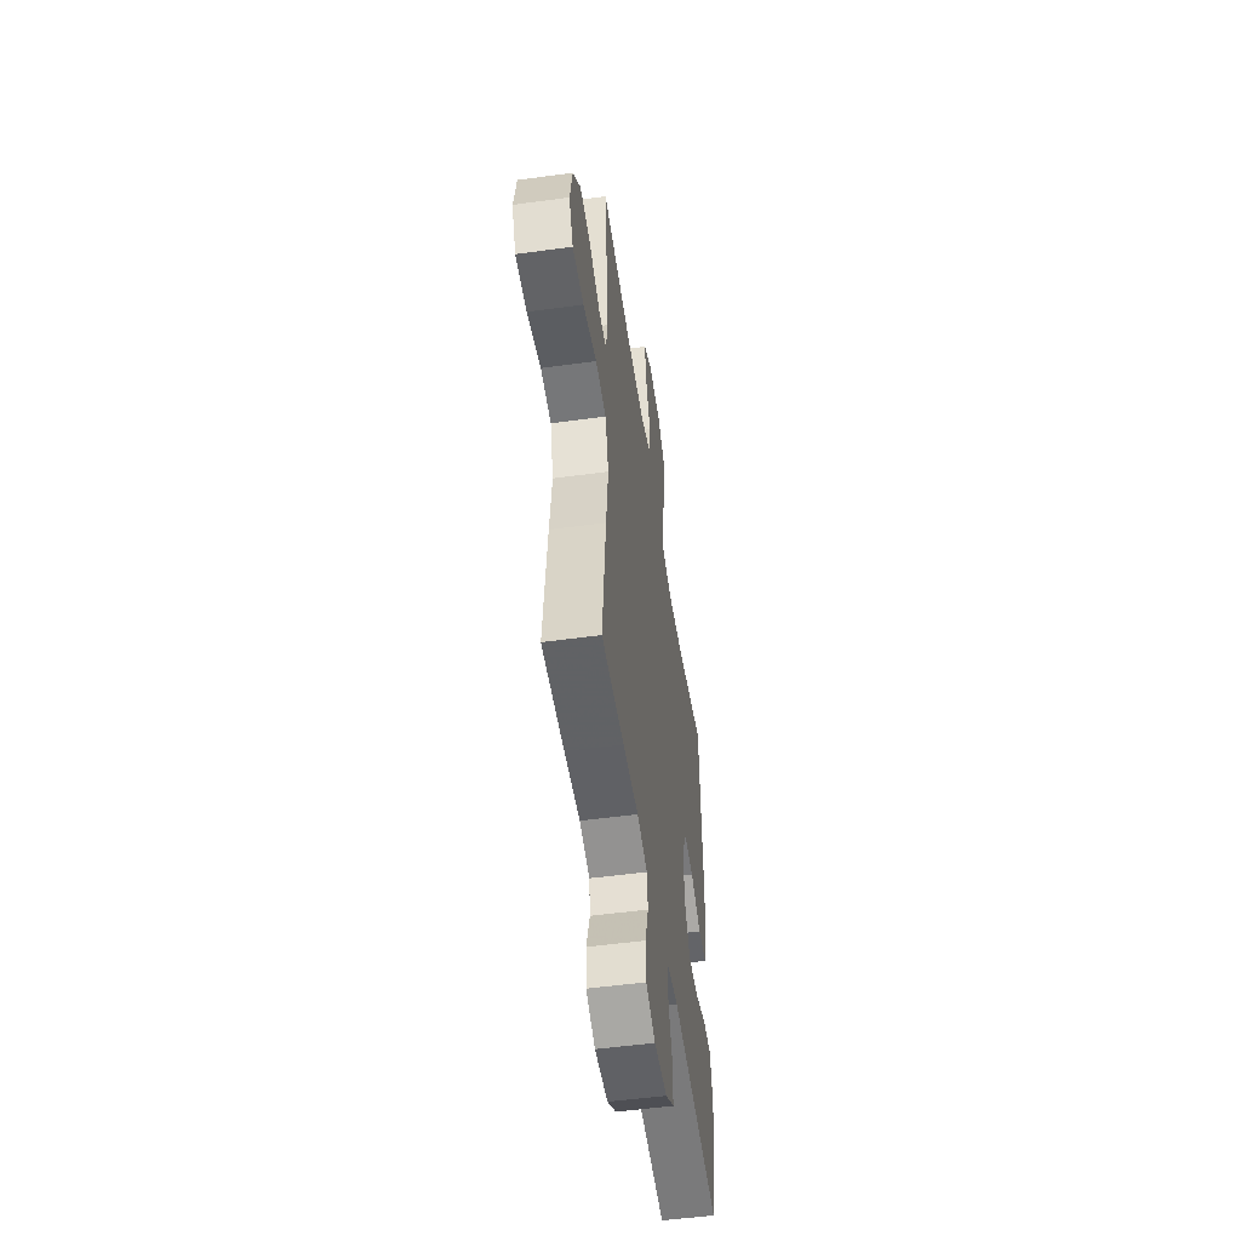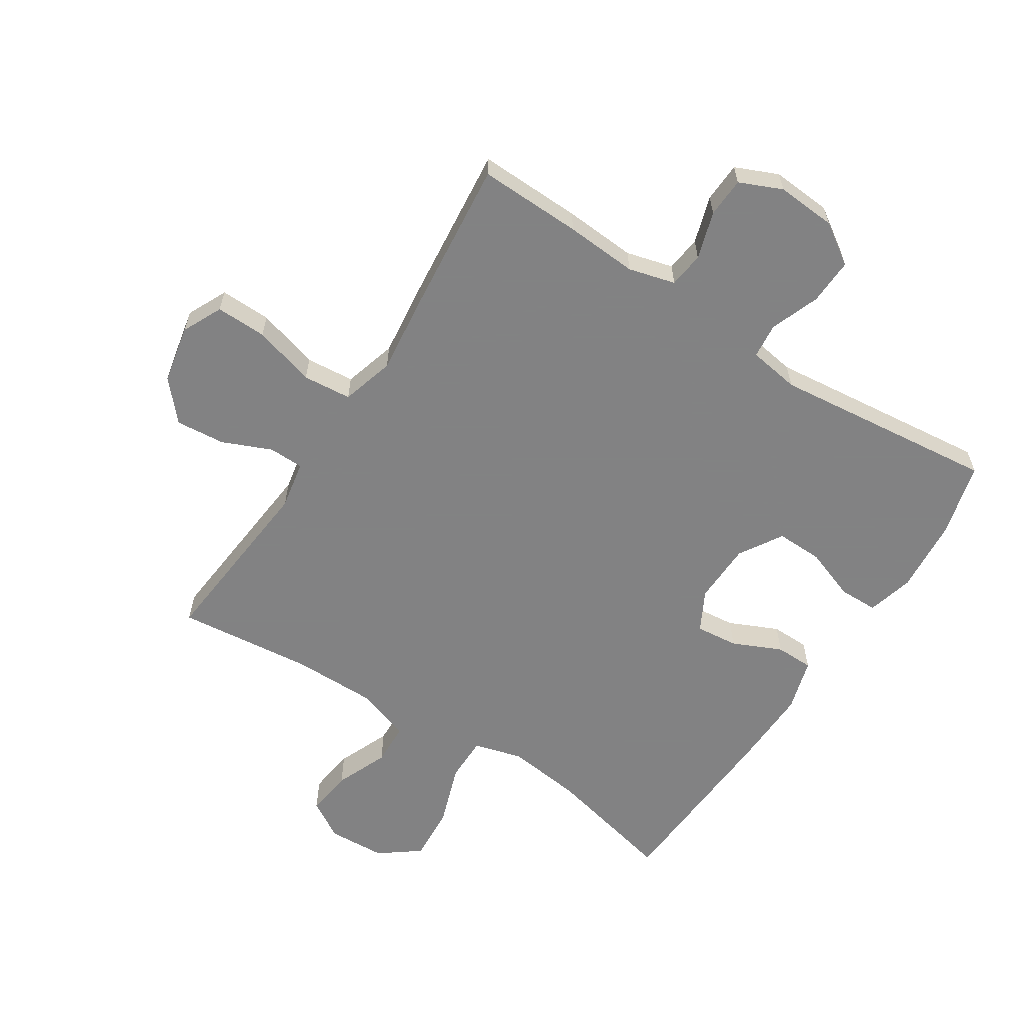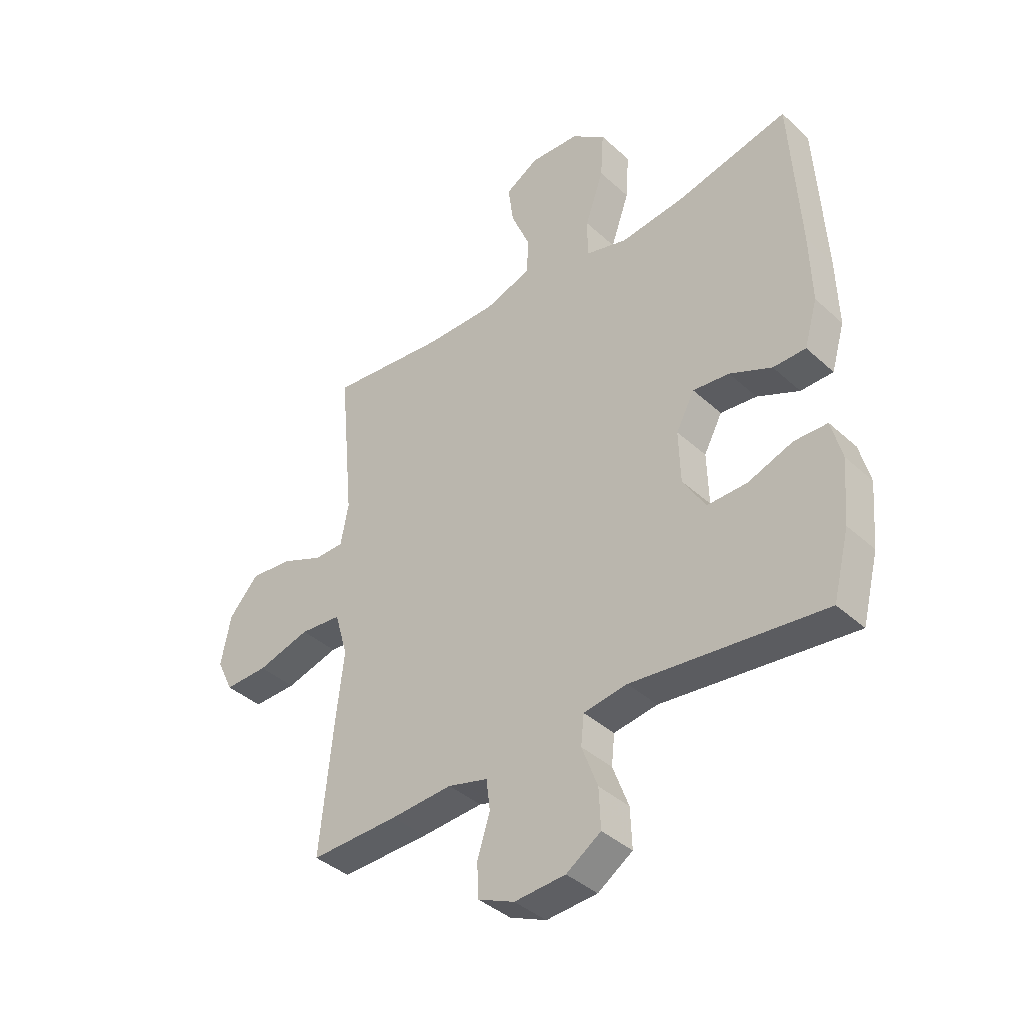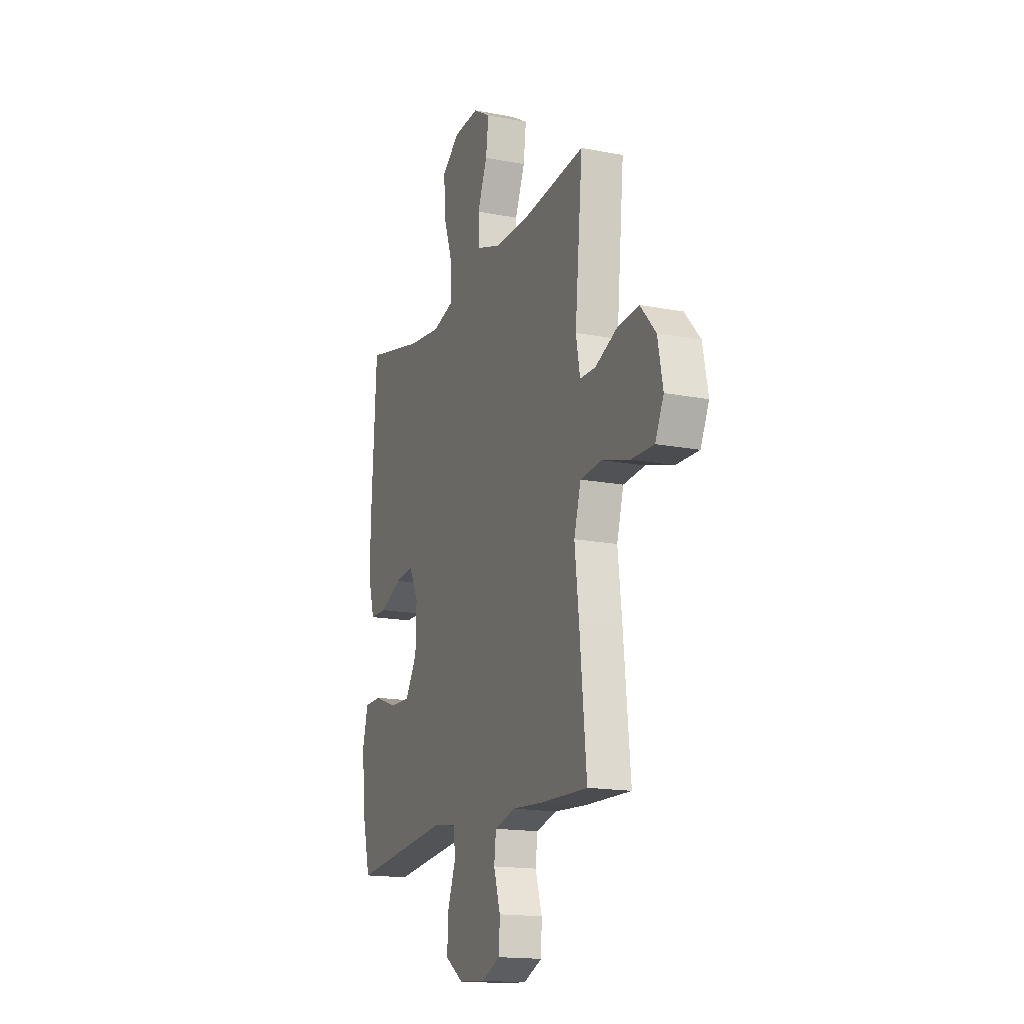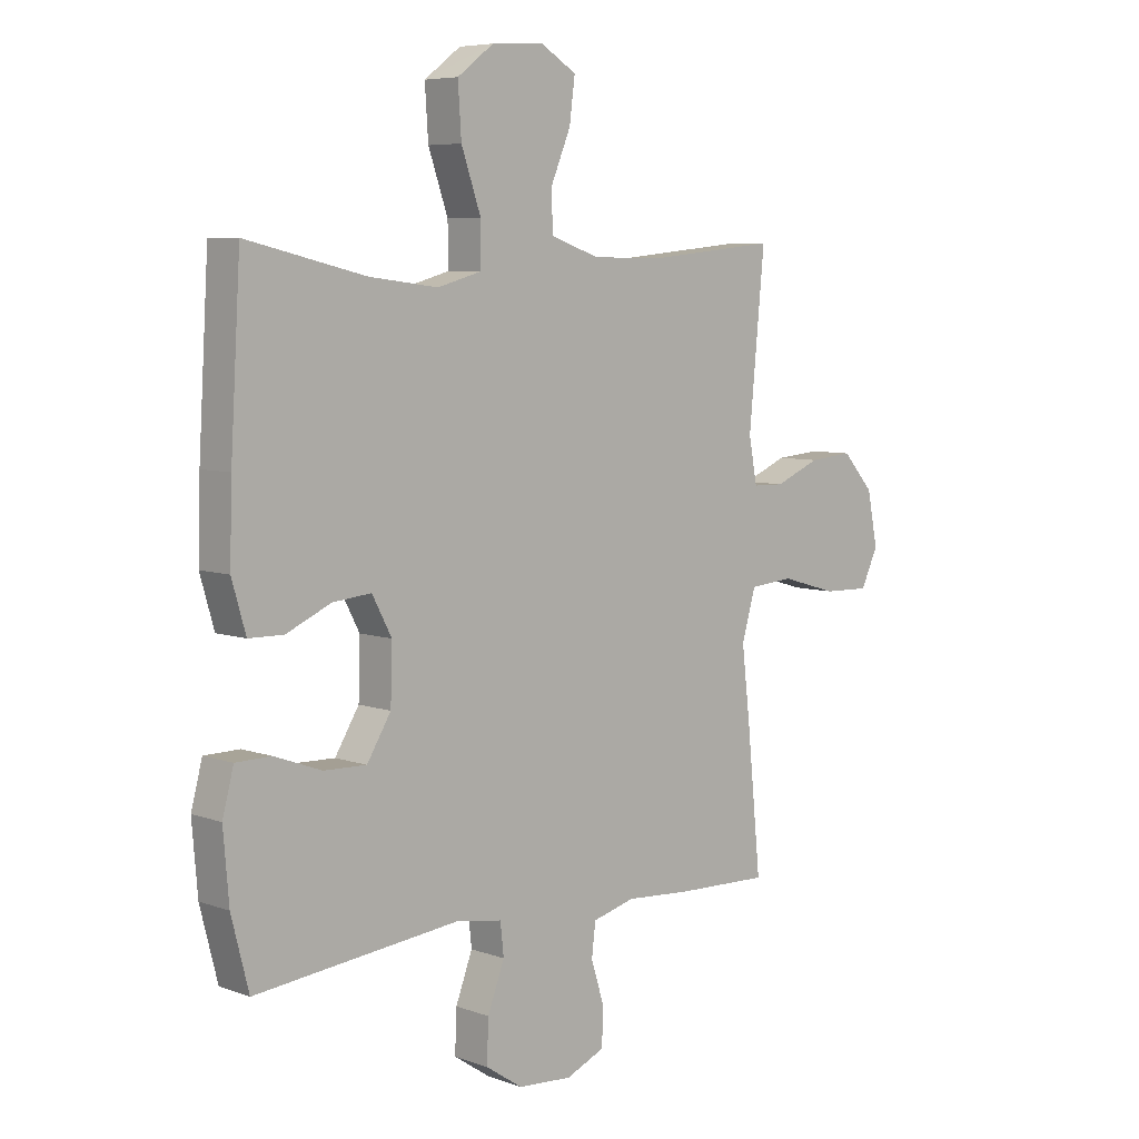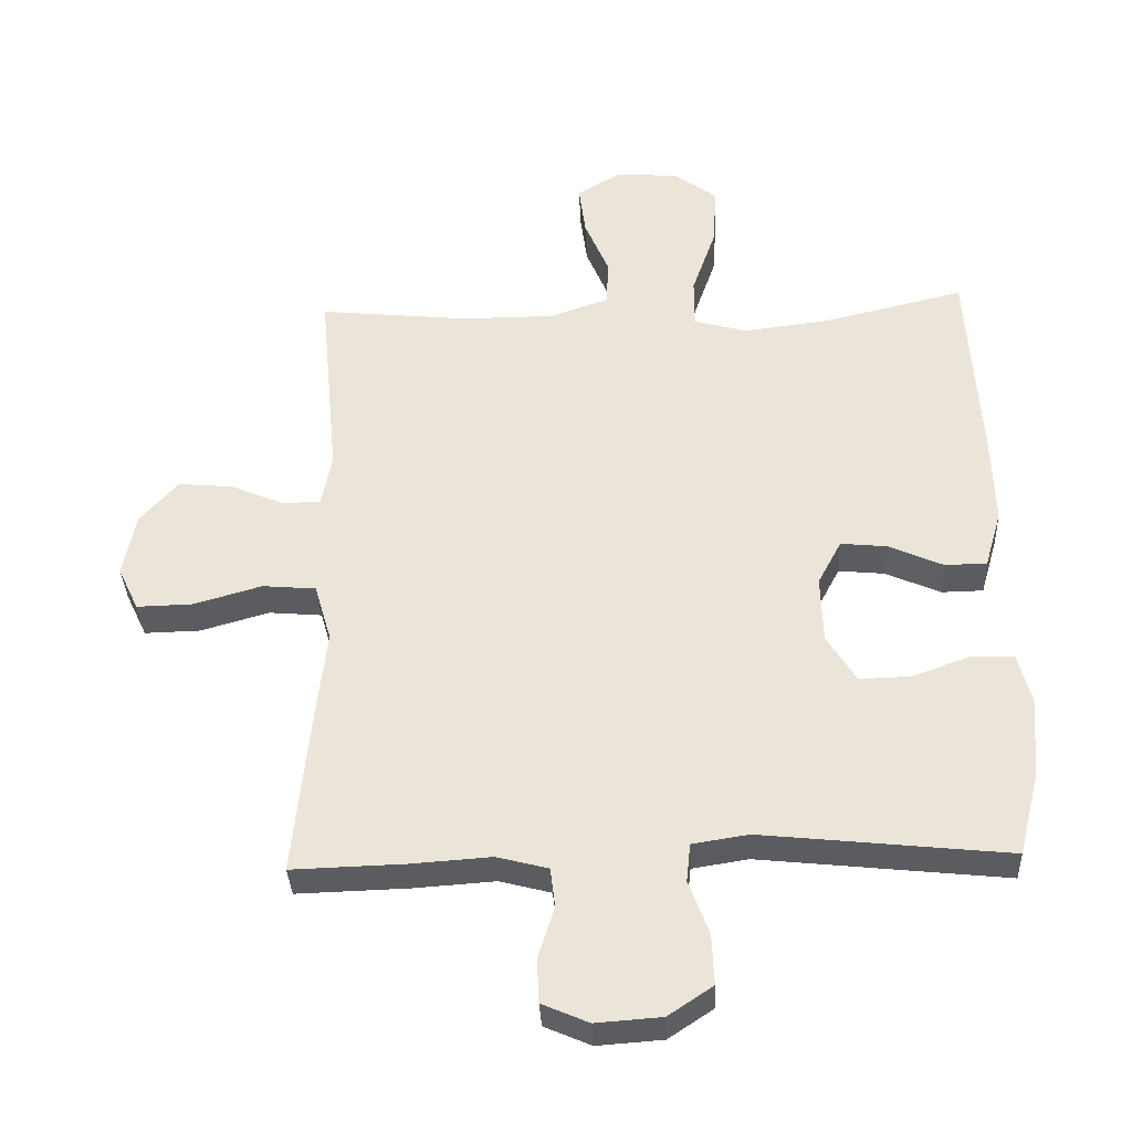
<metadata>
{"format":"obj","ext":"obj","renderer":"f3d","projection":"perspective","resolution":1024,"background":"white","views":[{"elev":-52.2,"azim":98.4,"up":"+Z"},{"elev":-60.9,"azim":147.2,"up":"+Y"},{"elev":-39.2,"azim":-138.5,"up":"+Z"},{"elev":-16.4,"azim":68.4,"up":"+Z"},{"elev":6.5,"azim":-43.6,"up":"+Z"},{"elev":-35.1,"azim":-177.4,"up":"+Z"}]}
</metadata>
<code>
v -0.5 0.07 0.5
v -0.287 0.07 0.45
v -0.164 0.07 0.435
v -0.085 0.07 0.457
v -0.085 0.07 0.531
v -0.12 0.07 0.632
v -0.126 0.07 0.722
v -0.061 0.07 0.771
v 0.033 0.07 0.776
v 0.096 0.07 0.738
v 0.086 0.07 0.662
v 0.05 0.07 0.576
v 0.053 0.07 0.507
v 0.141 0.07 0.477
v 0.277 0.07 0.477
v 0.5 0.07 0.5
v 0.472 0.07 0.204
v 0.487 0.07 0.125
v 0.544 0.07 0.124
v 0.624 0.07 0.158
v 0.704 0.07 0.165
v 0.76 0.07 0.102
v 0.779 0.07 0.007
v 0.748 0.07 -0.058
v 0.665 0.07 -0.056
v 0.564 0.07 -0.027
v 0.485 0.07 -0.034
v 0.46 0.07 -0.12
v 0.475 0.07 -0.249
v 0.5 0.07 -0.5
v 0.332 0.07 -0.495
v 0.215 0.07 -0.487
v 0.139 0.07 -0.507
v 0.132 0.07 -0.565
v 0.156 0.07 -0.642
v 0.153 0.07 -0.707
v 0.084 0.07 -0.737
v -0.013 0.07 -0.73
v -0.079 0.07 -0.686
v -0.076 0.07 -0.611
v -0.046 0.07 -0.531
v -0.052 0.07 -0.474
v -0.135 0.07 -0.461
v -0.5 0.07 -0.5
v -0.531 0.07 -0.378
v -0.541 0.07 -0.258
v -0.521 0.07 -0.182
v -0.458 0.07 -0.181
v -0.373 0.07 -0.212
v -0.297 0.07 -0.214
v -0.254 0.07 -0.144
v -0.251 0.07 -0.044
v -0.286 0.07 0.022
v -0.355 0.07 0.015
v -0.435 0.07 -0.021
v -0.497 0.07 -0.02
v -0.522 0.07 0.066
v -0.518 0.07 0.199
v -0.5 0 0.5
v -0.287 0 0.45
v -0.164 0 0.435
v -0.085 0 0.457
v -0.085 0 0.531
v -0.12 0 0.632
v -0.126 0 0.722
v -0.061 0 0.771
v 0.033 0 0.776
v 0.096 0 0.738
v 0.086 0 0.662
v 0.05 0 0.576
v 0.053 0 0.507
v 0.141 0 0.477
v 0.277 0 0.477
v 0.5 0 0.5
v 0.472 0 0.204
v 0.487 0 0.125
v 0.544 0 0.124
v 0.624 0 0.158
v 0.704 0 0.165
v 0.76 0 0.102
v 0.779 0 0.007
v 0.748 0 -0.058
v 0.665 0 -0.056
v 0.564 0 -0.027
v 0.485 0 -0.034
v 0.46 0 -0.12
v 0.475 0 -0.249
v 0.5 0 -0.5
v 0.332 0 -0.495
v 0.215 0 -0.487
v 0.139 0 -0.507
v 0.132 0 -0.565
v 0.156 0 -0.642
v 0.153 0 -0.707
v 0.084 0 -0.737
v -0.013 0 -0.73
v -0.079 0 -0.686
v -0.076 0 -0.611
v -0.046 0 -0.531
v -0.052 0 -0.474
v -0.135 0 -0.461
v -0.5 0 -0.5
v -0.531 0 -0.378
v -0.541 0 -0.258
v -0.521 0 -0.182
v -0.458 0 -0.181
v -0.373 0 -0.212
v -0.297 0 -0.214
v -0.254 0 -0.144
v -0.251 0 -0.044
v -0.286 0 0.022
v -0.355 0 0.015
v -0.435 0 -0.021
v -0.497 0 -0.02
v -0.522 0 0.066
v -0.518 0 0.199
f 57 58 1 2
f 54 55 56 57
f 53 54 57 2
f 52 53 2 3
f 51 52 3 4
f 46 47 48 49
f 46 49 50
f 43 44 45 46
f 42 43 46 50
f 38 39 40 41
f 38 41 42
f 37 38 42
f 34 35 36 37
f 33 34 37 42
f 32 33 42 50
f 28 29 30 31
f 27 28 31 32
f 23 24 25 26
f 23 26 27
f 22 23 27
f 19 20 21 22
f 18 19 22 27
f 17 18 27 32
f 15 16 17 32
f 9 10 11 12
f 9 12 13
f 8 9 13
f 5 6 7 8
f 4 5 8 13
f 51 4 13 14
f 32 50 51
f 14 15 32 51
f 60 59 116 115
f 115 114 113 112
f 60 115 112 111
f 61 60 111 110
f 62 61 110 109
f 107 106 105 104
f 108 107 104
f 104 103 102 101
f 108 104 101 100
f 99 98 97 96
f 100 99 96
f 100 96 95
f 95 94 93 92
f 100 95 92 91
f 108 100 91 90
f 89 88 87 86
f 90 89 86 85
f 84 83 82 81
f 85 84 81
f 85 81 80
f 80 79 78 77
f 85 80 77 76
f 90 85 76 75
f 90 75 74 73
f 70 69 68 67
f 71 70 67
f 71 67 66
f 66 65 64 63
f 71 66 63 62
f 72 71 62 109
f 109 108 90
f 109 90 73 72
f 1 59 60 2
f 2 60 61 3
f 3 61 62 4
f 4 62 63 5
f 5 63 64 6
f 6 64 65 7
f 7 65 66 8
f 8 66 67 9
f 9 67 68 10
f 10 68 69 11
f 11 69 70 12
f 12 70 71 13
f 13 71 72 14
f 14 72 73 15
f 15 73 74 16
f 16 74 75 17
f 17 75 76 18
f 18 76 77 19
f 19 77 78 20
f 20 78 79 21
f 21 79 80 22
f 22 80 81 23
f 23 81 82 24
f 24 82 83 25
f 25 83 84 26
f 26 84 85 27
f 27 85 86 28
f 28 86 87 29
f 29 87 88 30
f 30 88 89 31
f 31 89 90 32
f 32 90 91 33
f 33 91 92 34
f 34 92 93 35
f 35 93 94 36
f 36 94 95 37
f 37 95 96 38
f 38 96 97 39
f 39 97 98 40
f 40 98 99 41
f 41 99 100 42
f 42 100 101 43
f 43 101 102 44
f 44 102 103 45
f 45 103 104 46
f 46 104 105 47
f 47 105 106 48
f 48 106 107 49
f 49 107 108 50
f 50 108 109 51
f 51 109 110 52
f 52 110 111 53
f 53 111 112 54
f 54 112 113 55
f 55 113 114 56
f 56 114 115 57
f 57 115 116 58
f 58 116 59 1

</code>
